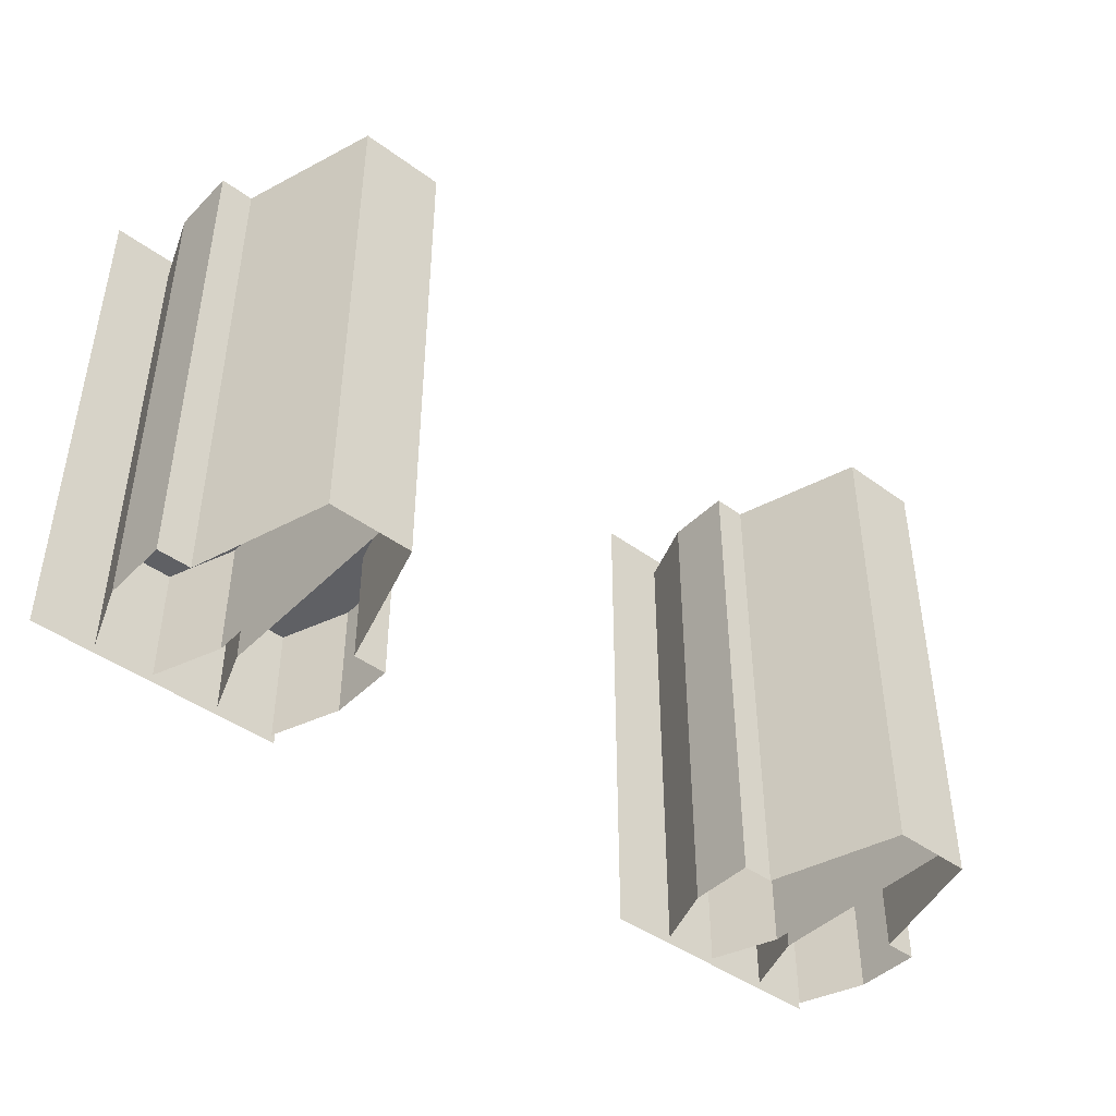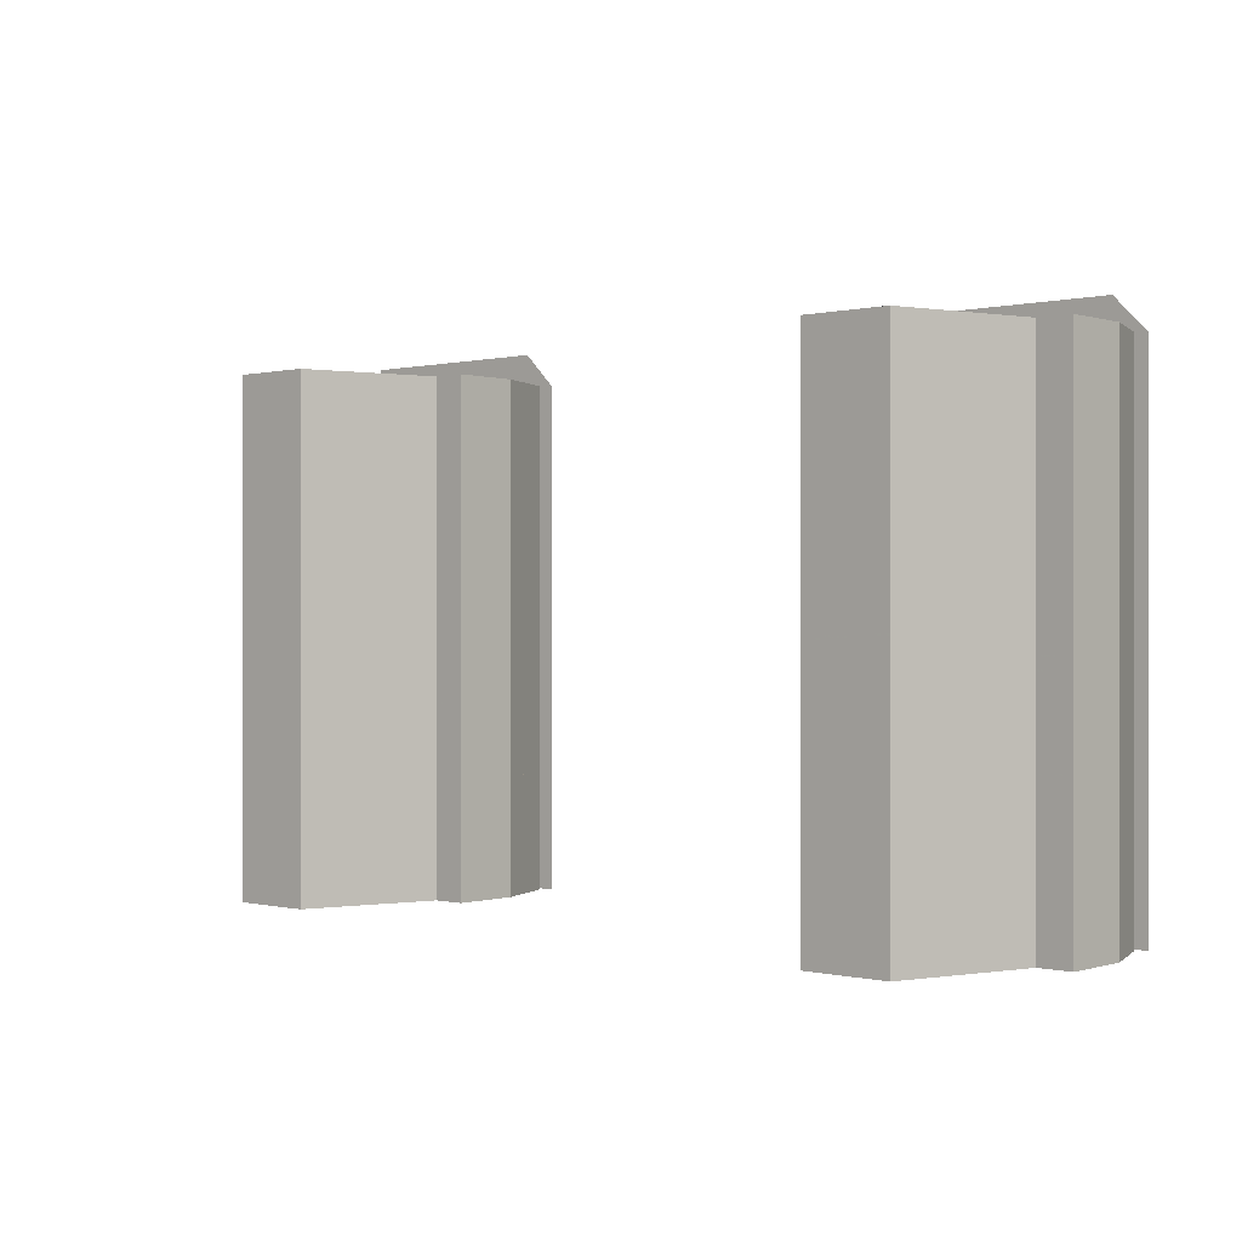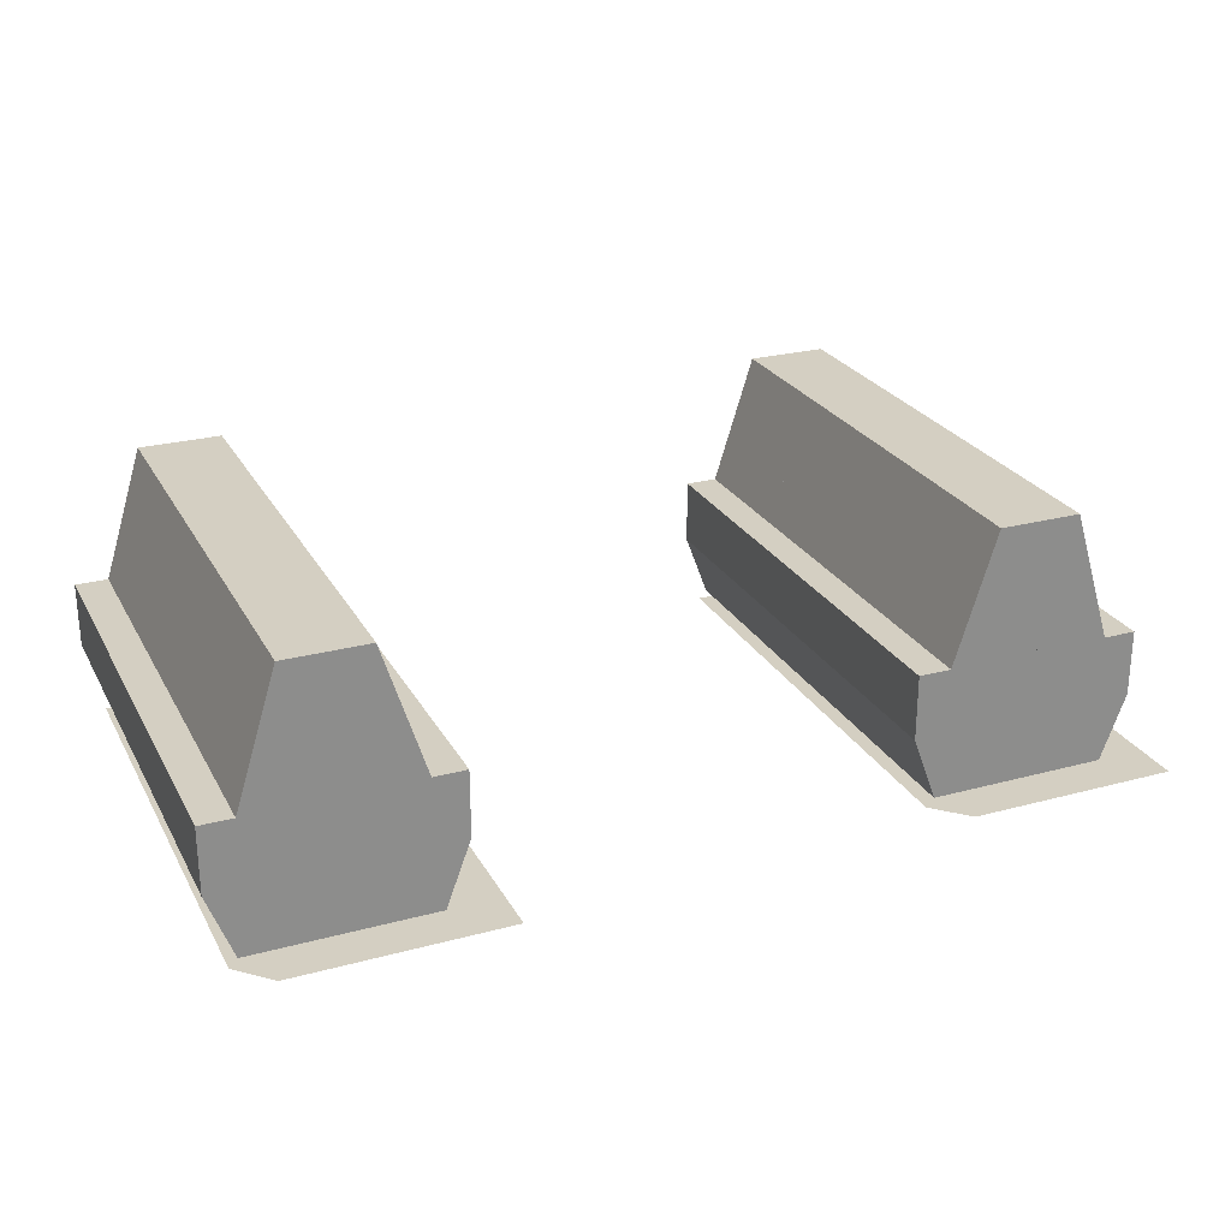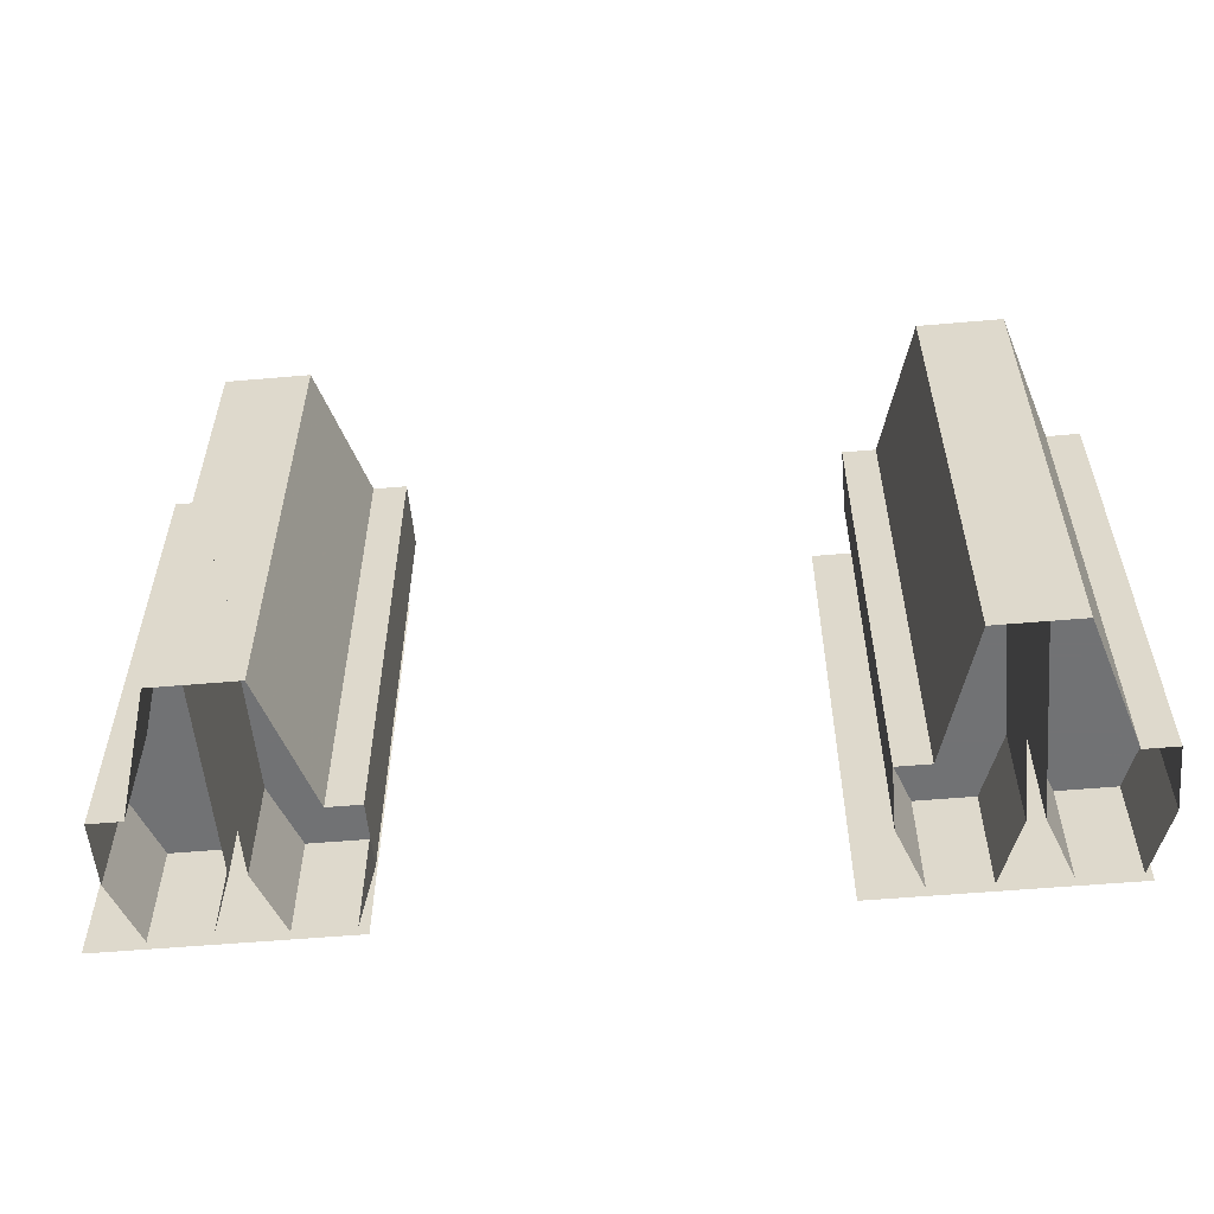
<metadata>
{"format":"obj","ext":"obj","renderer":"f3d","projection":"perspective","resolution":1024,"background":"white","views":[{"elev":-44.0,"azim":139.2,"up":"+Z"},{"elev":0.0,"azim":-138.0,"up":"+Z"},{"elev":25.7,"azim":-23.2,"up":"+Y"},{"elev":-55.6,"azim":-174.8,"up":"+Z"}]}
</metadata>
<code>
o polygon11.001_polygon11.002
v -1.812 6.5 -4.562
v -1.656 7 -4.562
v -1.188 6.5 -5
v -1.344 7 -5
v -1.344 7 -4.562
v -1.656 7 -4.062
v -1.656 7 -4.5
v -1.812 6.5 -4
v -1.656 7 -3.125
v -4.312 6.5 -5
v -3.844 7 -5
v -3.844 7 -3.5
v -3.844 7 -3.125
v -4.156 7 -3.562
v -4.312 6.5 -3.125
v -1.375 6 -3.125
v -1.531 7 -4.5
v -1.469 7 -4.562
v -1.531 7 -5
v -4.031 7 -5
v -3.969 7 -4.5
v -4.031 7 -3.5
v -4.031 7 -3.125
v -3.969 6.25 -3.125
v -3.875 6 -3.125
v -1.812 6 -4
v -1.531 6.25 -4
v -1.531 6.5 -4
v -1.531 6.5 -4.062
v -1.531 6.25 -4.062
v -3.969 6.25 -4.562
v -3.969 6.5 -4.562
v -3.969 7 -4.562
v -3.969 6.5 -4.5
v -3.688 6.25 -4.5
v -3.969 6.25 -4.5
v -3.688 6 -4.5
v -3.875 6 -4.5
v -1.469 6.25 -4.062
v -1.469 6.5 -4.062
v -1.469 7 -4.062
v -1.469 7 -4
v -1.188 6.5 -4
v -1.469 6.5 -4
v -1.188 6.25 -4
v -1.469 6.25 -4
v -1.375 6 -4
v -3.688 6 -4.062
v -3.875 6 -4.062
v -3.688 6.25 -4.062
v -3.969 6.25 -4.062
v -3.969 6.5 -4.062
v -3.844 7 -4
v -3.969 6.5 -4
v -3.688 6.25 -4
v -3.969 6.25 -4
v -3.875 6 -4
v -1.812 6.25 -3.5
v -1.531 6.25 -3.5
v -1.812 6.5 -3.5
v -1.531 6.5 -3.5
v -1.656 7 -3.5
v -1.531 7 -3.5
v -1.531 6.5 -3.562
v -1.531 6.25 -3.562
v -1.625 6 -3.562
v -3.875 6 -3.562
v -3.969 6.25 -3.562
v -3.969 6.5 -3.562
v -3.844 7 -3.562
v -3.969 6.5 -3.5
v -3.969 6.25 -3.5
v -3.875 6 -3.5
v -1.469 6.25 -3.562
v -1.469 6.5 -3.562
v -1.344 7 -3.562
v -1.188 6.5 -3.5
v -1.469 6.5 -3.5
v -1.188 6.25 -3.5
v -1.469 6.25 -3.5
v -1.375 6 -3.5
v -4.125 6 -4.5
v -4.031 6.25 -4.5
v -4.031 6.5 -4.5
v -4.312 6.5 -4.562
v -4.031 6.5 -4.562
v -4.312 6.25 -4.562
v -4.031 6.25 -4.562
v -4.125 6 -4.562
v -4.312 6 -3.5
v -4.125 6 -3.5
v -4.312 6.25 -3.5
v -4.031 6.25 -3.5
v -4.031 6.5 -3.5
v -4.156 7 -3.5
v -4.031 6.5 -3.562
v -4.312 6.25 -3.562
v -4.031 6.25 -3.562
v -4.125 6 -3.562
v -1.625 6 -4.562
v -1.812 6 -4.562
v -1.531 6.25 -4.562
v -1.531 6.5 -4.562
v -1.531 6.5 -4.5
v -1.531 6.25 -4.5
v -1.812 6.25 -4.5
v -1.625 6 -4.5
v -4.125 6 -4
v -4.312 6.25 -4
v -4.031 6.25 -4
v -4.031 6.5 -4
v -4.312 6.5 -4.062
v -4.031 6.5 -4.062
v -4.312 6.25 -4.062
v -4.031 6.25 -4.062
v -1.375 6 -4.562
v -1.469 6.25 -4.562
v -1.469 6.5 -4.562
v -1.344 7 -4.5
v -1.469 6.5 -4.5
v -1.469 6.25 -4.5
v -1.188 6 -4.5
v -1.062 6.25 -4
v -1.188 6.25 -4.062
v -1.812 6 -3.562
v -1.812 6.25 -3.562
v -1.938 6.5 -3.562
v -1.188 6 -3.5
v -1.062 6.25 -3.5
v -1.062 6.5 -3.5
v -1.188 6.5 -3.562
v -1.188 6.25 -3.562
v -1.062 6.25 -3.562
v -1.188 6 -3.562
v -3.562 6.5 -4
v -3.656 6 -4.062
v -3.688 6.25 -3.5
v -3.688 6.5 -3.5
v -3.562 6.5 -3.562
v -3.688 6.25 -3.562
v -3.562 6.25 -3.562
v -3.688 6 -3.562
v -4.312 6 -4.562
v -4.344 6 -4.562
v -4.312 6.25 -4.5
v -4.438 6.25 -4.5
v -4.312 6 -4.5
v -4.344 6 -4.062
v -4.438 6.5 -4
v -4.438 6.25 -4
v -1.812 6.25 -4.562
v -1.812 6.5 -4.5
v -1.812 6 -4.5
v -1.812 6 -4.062
v -1.812 6.25 -4.062
v -1.812 6.25 -4
v -4.344 6 -3.562
v -4.312 6.5 -3.5
v -3.656 6 -4.5
v -3.688 6.25 -4.562
v -3.562 6.25 -4.562
v -1.188 6.25 -4.5
v -1.062 6.5 -4.5
v -1.188 6.25 -4.562
v -1.188 6 -4.562
v -4.344 6 -4.5
v -1.062 6.5 -4
v -1.156 6 -4.062
v -1.188 6 -4.062
v -1.375 6 -4.062
v -1.844 6 -3.562
v -1.812 6 -3.5
v -3.656 6 -4.562
v -3.875 6 -4.562
v -3.688 6 -3.5
v -1.062 6.5 -3.562
v -1.375 6 -3.562
v -4.438 6.5 -4.062
v -4.438 6.25 -4.062
v -4.344 6 -4
v -4.312 6 -4
v -4.125 6 -4.062
v -3.688 6 -4
v -4.344 6 -3.5
v -4.312 6 -3.562
v -1.938 6.5 -4
v -1.938 6.25 -4
v -1.938 6.25 -4.062
v -1.844 6 -4
v -1.625 6 -4
v -1.625 6 -4.062
v -1.938 6.5 -4.5
v -1.844 6 -4.5
v -1.062 6.25 -4.562
v -1.375 6 -4.5
v -1.531 6.25 -5
v -1.531 6.25 -3.125
v -1.531 6.5 -3.125
v -1.531 7 -3.125
v -3.969 7 -3.562
v -3.969 7 -3.5
v -1.469 7 -3.562
v -1.469 7 -3.5
v -1.469 7 -5
v -1.469 6.25 -5
v -3.969 7 -4
v -3.969 7 -5
v -3.969 6.5 -3.125
v -4.031 6.25 -3.125
v -1.375 6 -5
v -4.125 6 -5
v -4.125 6 -3.125
v -3.875 6 -5
v -3.969 6.25 -5
v -1.812 6.5 -4.062
v -1.656 7 -4
v -1.188 6.5 -4.562
v -1.344 7 -4.062
v -3.688 6.5 -4.5
v -3.688 6.5 -4.562
v -3.688 6.5 -4.062
v -3.844 7 -4.062
v -4.156 7 -4.5
v -4.156 7 -4.562
v -1.812 6.5 -3.562
v -1.656 7 -3.562
v -1.625 6 -5
v -3.688 6.5 -3.562
v -1.469 6.25 -3.125
v -1.469 6.5 -3.125
v -4.031 6.25 -5
v -4.031 7 -4.562
v -1.844 6 -4.562
v -1.812 6 -5
v -1.531 6 -4.562
v -1.531 6 -5
v -1.188 6 -5
v -1.469 6 -5
v -1.469 6 -4.562
v -1.531 6 -4.062
v -1.531 6 -4.5
v -1.156 6 -4.5
v -1.469 6 -4.5
v -1.469 6 -4.062
v -1.156 6 -3.125
v -1.188 6 -3.125
v -1.531 6 -3.562
v -1.531 6 -4
v -1.844 6 -3.125
v -1.625 6 -3.5
v -1.156 6 -3.562
v -1.188 6 -4
v -1.469 6 -4
v -1.469 6 -3.562
v -4.312 6 -5
v -4.031 6 -4.562
v -4.031 6 -5
v -3.688 6 -5
v -3.688 6 -4.562
v -3.969 6 -5
v -3.969 6 -4.562
v -4.312 6 -4.062
v -4.031 6 -4.062
v -4.031 6 -4.5
v -3.969 6 -4.5
v -3.969 6 -4.062
v -3.656 6 -3.5
v -4.031 6 -3.562
v -4.031 6 -4
v -4.344 6 -3.125
v -3.656 6 -3.562
v -3.969 6 -4
v -3.969 6 -3.562
v -1.344 7 -3.125
v -1.469 6.5 -3.125
v -1.812 6.5 -3.125
v -1.812 6.25 -3.125
v -1.625 6 -3.125
v -3.969 7 -3.125
v -3.688 6.5 -3.125
v -3.969 6.5 -3.125
v -4.031 6.5 -3.125
v -4.312 6.25 -3.125
v -1.938 6.25 -3.125
v -1.812 6 -3.125
v -1.188 6.25 -3.125
v -3.688 6 -3.125
v -3.656 6 -3.125
v -3.688 6.25 -3.125
v -3.562 6.25 -3.125
v -4.438 6.25 -3.125
v -4.312 6 -3.125
v -1.938 6.25 -4.5
v -1.844 6 -4.062
v -1.062 6.25 -4.5
v -1.062 6.25 -4.062
v -1.156 6 -3.5
v -1.062 6.25 -3.125
v -1.938 6.25 -3.562
v -1.938 6.25 -3.5
v -1.844 6 -3.5
v -1.156 6 -4
v -4.438 6.25 -5
v -4.438 6.25 -4.562
v -4.438 6.5 -4.562
v -4.344 6 -5
v -3.562 6.25 -5
v -3.656 6 -5
v -3.562 6.5 -4.5
v -3.562 6.25 -4.5
v -3.562 6.25 -4.062
v -3.562 6.25 -3.5
v -3.562 6.5 -3.5
v -1.938 6.25 -4.562
v -1.938 6.5 -4.562
v -1.938 6.25 -5
v -1.844 6 -5
v -4.438 6.5 -3.562
v -4.438 6.25 -3.562
v -4.438 6.25 -3.5
v -4.438 6.5 -3.125
v -4.438 6.5 -3.5
v -1.062 6.25 -5
v -1.062 6.5 -4.562
v -1.156 6 -5
v -1.156 6 -4.562
v -3.656 6 -4
v -3.562 6.25 -4
v -0.9375 5.969 -5
v -1.875 5.969 -5
v -0.9375 5.969 -3.125
v -1.875 5.969 -3.125
v -0.9375 5.969 -3
v -1.75 5.969 -3
v -3.438 5.969 -5
v -4.375 5.969 -5
v -3.438 5.969 -3.125
v -4.375 5.969 -3.125
v -3.438 5.969 -3
v -4.25 5.969 -3
v -1.812 6.5 -5
v -1.938 6.5 -5
v -1.656 7 -5
v -1.531 7 -4.562
v -1.062 6.5 -5
v -1.938 6.5 -4.062
v -1.531 7 -4.062
v -1.188 6.5 -4.5
v -1.188 6.5 -4.062
v -1.062 6.5 -4.062
v -1.469 7 -4.5
v -1.188 6.5 -3.125
v -1.062 6.5 -3.125
v -1.469 7 -3.125
v -1.344 7 -3.5
v -1.531 7 -4
v -1.531 7 -3.562
v -1.938 6.5 -3.5
v -1.938 6.5 -3.125
v -1.344 7 -4
v -4.438 6.5 -5
v -4.156 7 -5
v -3.688 6.5 -5
v -3.562 6.5 -4.562
v -3.562 6.5 -5
v -3.844 7 -4.562
v -4.312 6.5 -4.5
v -4.438 6.5 -4.5
v -4.031 7 -4.5
v -4.156 7 -4.062
v -4.031 7 -4.062
v -3.562 6.5 -4.062
v -3.969 7 -4.062
v -3.844 7 -4.5
v -3.562 6.5 -3.125
v -4.312 6.5 -3.562
v -4.312 6.5 -4
v -4.031 7 -4
v -4.156 7 -4
v -4.031 7 -3.562
v -4.156 7 -3.125
v -3.688 6.5 -4
f 141 271 327 328
f 127 186 187 299
f 315 342 316 314
f 365 364 161 307
f 381 15 282 23
f 135 139 141 328
f 133 251 302 123
f 303 306 144 304
f 146 166 148 179
f 296 168 242 295
f 281 24 289 280
f 194 326 325 323
f 161 173 308 307
f 229 16 246 286
f 354 275 352 274
f 291 270 292 283
f 359 358 300 284
f 305 361 303 304
f 15 283 209 282
f 300 301 249 284
f 187 189 171 299
f 298 353 352 286
f 150 180 157 319
f 346 192 293 188
f 293 193 294 188
f 318 149 150 319
f 345 324 194 323
f 309 372 311 310
f 24 25 287 289
f 130 353 298 129
f 279 281 280 13
f 276 277 197 198
f 284 249 285 277
f 320 184 270 291
f 178 368 146 179
f 313 375 290 312
f 283 292 212 209
f 275 229 286 352
f 321 322 320 291
f 9 276 198 199
f 277 285 278 197
f 359 284 277 276
f 290 375 280 289
f 167 176 133 123
f 163 350 296 295
f 311 136 159 310
f 321 291 283 15
f 316 317 233 314
f 290 288 267 312
f 245 298 286 246
f 298 245 297 129
f 288 290 289 287
f 374 222 221 219
f 6 7 152 215
f 355 274 352 77
f 370 223 367 112
f 14 379 377 376
f 53 70 228 382
f 360 76 131 43
f 224 362 10 85
f 11 366 220 363
f 343 341 1 2
f 12 13 280 138
f 381 95 158 15
f 119 218 349 348
f 9 62 60 276
f 226 216 8 225
f 4 5 217 3
f 200 21 373 206
f 49 51 50 48
f 328 327 136 311
f 229 205 230
f 59 61 60 58
f 356 63 357
f 130 176 131 77
f 203 18 351 202
f 154 191 190 26
f 358 300 58 60
f 319 157 184 320
f 233 314 151 101
f 115 182 262 114
f 262 182 108 181
f 233 101 153 193
f 347 199 356
f 202 351 41 42
f 304 144 166 146
f 199 63 356
f 54 56 55 382
f 297 129 79 128
f 201 33 21 200
f 179 178 112 114
f 293 193 153 106
f 84 369 223 367
f 144 143 147 166
f 44 46 45 43
f 305 368 367 85
f 279 207 33 201
f 297 128 134 251
f 40 41 218 349
f 320 184 90 92
f 127 358 60 225
f 327 328 55 183
f 118 18 5 217
f 78 80 79 77
f 159 37 259 173
f 312 313 138 137
f 197 198 17
f 96 98 97 376
f 242 295 162 122
f 144 304 87 143
f 67 68 140 142
f 222 53 382 221
f 309 364 220 219
f 313 312 141 139
f 20 232 33 207
f 128 81 177 134
f 149 150 109 377
f 106 153 107 105
f 198 199 347
f 315 192 152 1
f 157 185 90 184
f 135 372 221 382
f 61 63 62 60
f 52 373 222 221
f 127 299 300 358
f 310 159 173 161
f 369 209 282 371
f 24 214 208
f 22 23 279 201
f 346 188 187 186
f 148 179 114 262
f 178 149 377 112
f 111 378 379 377
f 294 188 155 154
f 36 38 37 35
f 148 262 181 180
f 314 315 1 151
f 21 34 219 374
f 267 312 137 175
f 371 282 23 378
f 18 204 19 344
f 378 371 370 379
f 378 23 22 380
f 32 33 366 220
f 178 179 150 149
f 150 180 181 109
f 129 130 77 79
f 368 146 145 367
f 300 301 172 58
f 133 251 134 132
f 232 231 209 369
f 176 133 132 131
f 354 204 18 203
f 139 141 140 228
f 192 293 106 152
f 327 183 48 136
f 305 304 146 368
f 91 93 92 90
f 229 16 210 205
f 310 309 219 35
f 86 88 87 85
f 344 197 17
f 20 231 232
f 113 115 114 112
f 17 198 347
f 282 209 24 208
f 33 21 374 366
f 16 229 197 278
f 29 30 155 215
f 98 99 185 97
f 2 7 17 344
f 28 356 216 8
f 230 354 199 198
f 23 282 208 279
f 157 319 97 185
f 174 31 160 259
f 347 29 215 6
f 30 191 154 155
f 356 347 6 216
f 380 22 201 200
f 186 187 156 8
f 229 230 198 197
f 296 168 169 124
f 31 32 220 160
f 187 189 26 156
f 378 380 200 206
f 299 127 225 126
f 41 351 17 347
f 369 371 373 21
f 62 226 225 60
f 354 203 63 199
f 68 69 228 140
f 202 42 356 357
f 159 310 35 37
f 208 214 207 279
f 318 322 158 376
f 167 350 349 43
f 1 2 344 103
f 42 41 347 356
f 203 202 357 63
f 71 72 137 138
f 64 65 126 225
f 371 378 206 373
f 322 320 92 158
f 302 123 45 252
f 188 346 215 155
f 232 369 21 33
f 230 205 204 354
f 324 194 164 217
f 295 163 348 162
f 141 271 142 140
f 373 206 53 222
f 69 200 70 228
f 351 18 344 17
f 196 197 344 19
f 371 113 112 370
f 302 252 169 168
f 130 129 133 176
f 200 201 12 70
f 82 83 145 147
f 70 12 138 228
f 201 71 138 12
f 7 2 1 152
f 312 267 271 141
f 5 119 348 217
f 88 89 143 87
f 83 84 367 145
f 369 232 224 223
f 163 295 194 324
f 380 96 376 14
f 252 47 170 169
f 202 203 355 76
f 346 186 8 215
f 101 151 102 100
f 379 370 112 377
f 163 324 217 348
f 75 202 76 131
f 80 81 128 79
f 218 360 43 349
f 125 66 250 172
f 56 57 183 55
f 216 6 215 8
f 24 25 213 214
f 328 135 382 55
f 314 233 193 293
f 179 148 180 150
f 123 167 43 45
f 206 54 382 53
f 177 74 132 134
f 152 106 105 104
f 318 319 320 322
f 372 311 50 221
f 232 86 85 224
f 121 195 122 162
f 364 161 160 220
f 294 154 26 189
f 101 100 107 153
f 299 171 301 300
f 267 175 142 271
f 108 110 109 181
f 319 318 376 97
f 143 89 82 147
f 146 166 147 145
f 129 297 251 133
f 250 59 58 172
f 183 57 49 48
f 167 123 296 350
f 194 326 165 164
f 171 125 172 301
f 122 195 116 165
f 223 224 85 367
f 171 299 126 125
f 41 42 360 218
f 18 351 119 5
f 185 99 91 90
f 42 44 43 360
f 351 120 348 119
f 94 22 95 158
f 315 314 293 192
f 161 173 259 160
f 175 73 67 142
f 311 136 48 50
f 295 242 326 194
f 211 212 209 231
f 123 302 168 296
f 37 38 174 259
f 366 374 219 220
f 72 73 175 137
f 188 294 189 187
f 242 122 165 326
f 120 121 162 348
f 93 94 158 92
f 46 47 252 45
f 304 305 85 87
f 227 278 197 196
f 39 40 349 124
f 74 75 131 132
f 135 328 311 372
f 22 380 14 95
f 203 78 77 355
f 151 1 103 102
f 7 152 104 17
f 95 14 376 158
f 63 357 226 62
f 309 310 161 364
f 170 39 124 169
f 34 36 35 219
f 357 64 225 226
f 117 118 217 164
f 110 111 377 109
f 76 355 77 131
f 313 139 228 138
f 27 28 8 156
f 209 212 25 24
f 65 66 125 126
f 350 296 124 349
f 190 27 156 26
f 116 117 164 165
f 51 52 221 50
f 180 181 185 157
f 169 244 243 122
f 142 273 272 183
f 168 169 122 242
f 234 236 235 101
f 271 142 183 327
f 173 259 258 308
f 184 90 292 270
f 193 153 154 294
f 172 250 278 285
f 306 255 143 144
f 326 165 237 325
f 147 264 263 262
f 245 246 128 297
f 134 254 253 252
f 181 269 268 185
f 255 257 256 143
f 301 172 285 249
f 189 26 125 171
f 246 16 81 128
f 166 147 262 148
f 153 241 240 154
f 136 48 37 159
f 251 134 252 302
f 288 287 175 267
f 48 266 265 37
f 317 234 101 233
f 165 239 238 237
f 26 248 247 125
f 90 91 212 292
f 287 25 73 175
f 259 261 260 258
f 336 338 337 335
f 330 332 331 329
f 338 340 339 337
f 332 334 333 331
f 6 347 17 7
f 119 351 41 218
f 14 380 378 379
f 2 344 19 343
f 364 365 363 220
f 11 207 33 366
f 315 1 341 342
f 149 318 376 377
f 4 204 18 5
f 322 321 15 158
f 324 345 3 217
f 374 21 373 222
f 370 371 369 223
f 353 130 77 352
f 176 167 43 131
f 224 232 20 362
f 226 357 356 216
f 375 313 138 280
f 192 346 215 152
f 372 309 219 221
f 186 127 225 8
f 12 201 279 13
f 381 23 22 95
f 358 359 276 60
f 53 206 200 70
f 9 199 63 62
f 368 178 112 367
f 139 135 382 228
f 350 163 348 349
f 361 305 85 10
f 360 42 202 76
f 355 203 354 274

</code>
